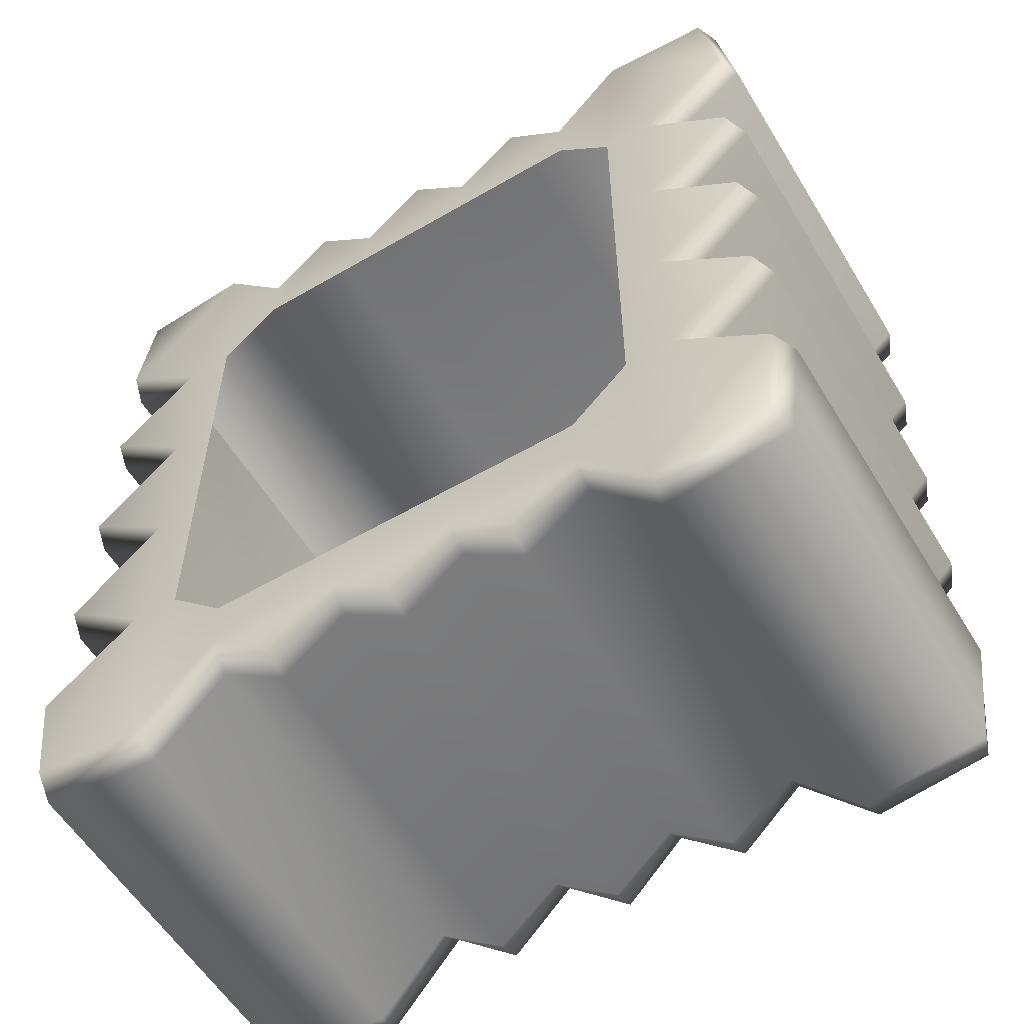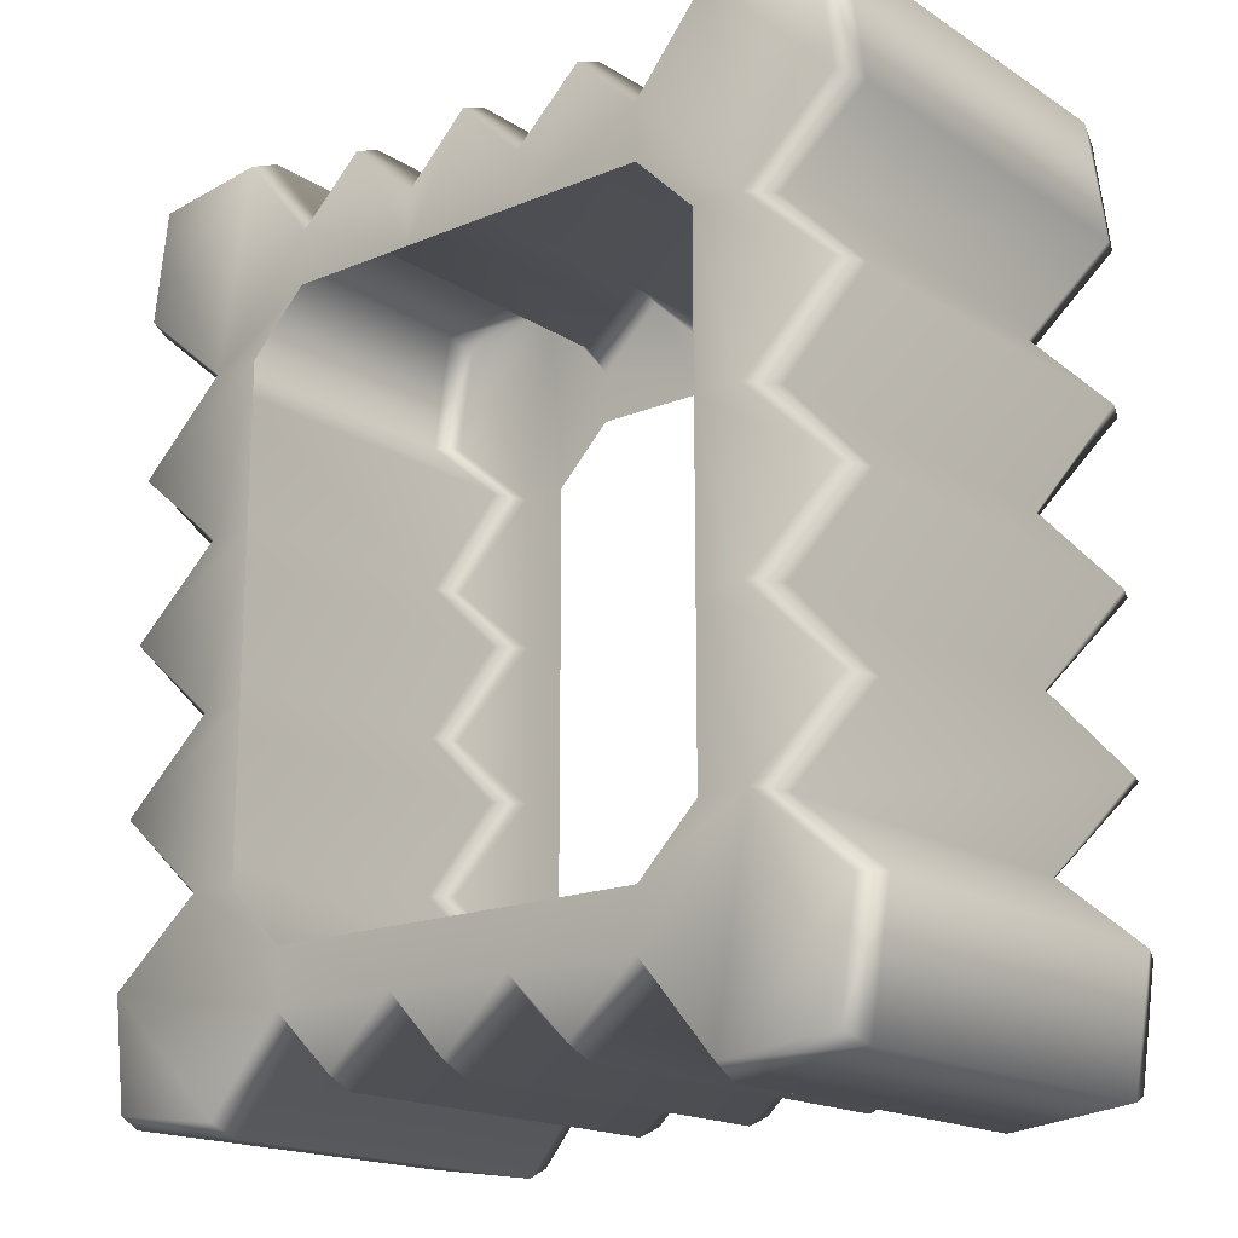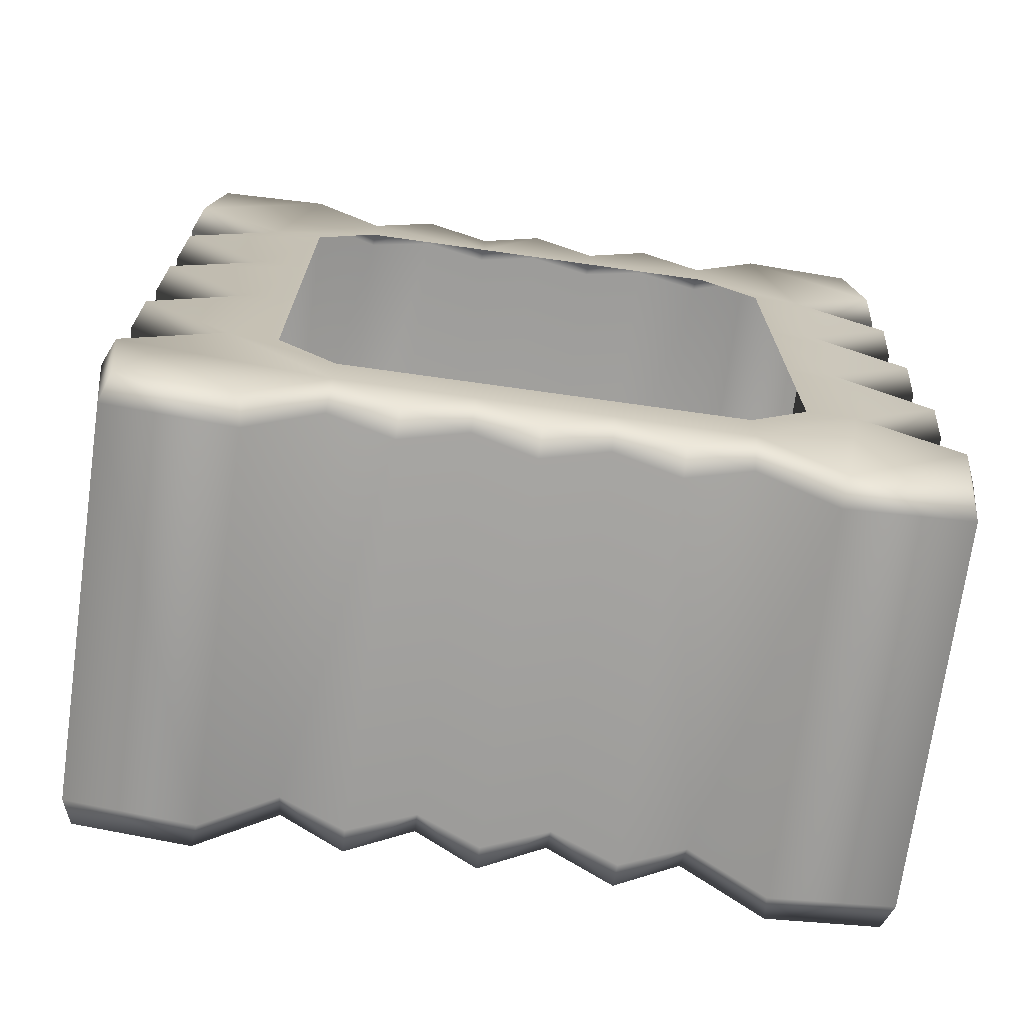
<metadata>
{"format":"obj","ext":"obj","renderer":"f3d","projection":"perspective","resolution":1024,"background":"white","views":[{"elev":-57.4,"azim":31.1,"up":"+Y"},{"elev":-17.6,"azim":-140.9,"up":"+Y"},{"elev":-72.0,"azim":172.0,"up":"+Y"}]}
</metadata>
<code>
g Body_LOD1
v 2.974 2.409 -2.15
v 1.911 3.534 -2.15
v 1.922 3.003 -2.15
v 2.5 2.425 -2.15
v 2.641 4.403 -2.15
v 3.9 3.179 -2.15
v 2.641 4.403 -2.15
v 3.163 2.435 -1.878
v 4.016 3.145 -1.878
v 2.974 2.409 -2.15
v 3.845 4.35 -1.878
v 3.758 4.261 -2.15
v 3.758 4.261 -2.15
v 2.641 4.403 -2.15
v 2.605 4.521 -1.878
v 1.93 3.718 -1.878
v 1.911 3.534 -2.15
v 3.845 4.35 -1.878
v 3.758 4.261 -2.15
v -2.974 2.409 -2.15
v -2.5 2.425 -2.15
v -1.922 3.003 -2.15
v -1.911 3.534 -2.15
v -2.641 4.403 -2.15
v -2.974 2.409 -2.15
v -3.9 3.179 -2.15
v -1.911 3.534 -2.15
v -1.93 3.718 -1.878
v -2.605 4.521 -1.878
v -3.758 4.261 -2.15
v -3.845 4.35 -1.878
v -3.758 4.261 -2.15
v -3.9 3.179 -2.15
v -3.163 2.435 -1.878
v -2.974 2.409 -2.15
v -3.9 3.179 -2.15
v -4.016 3.145 -1.878
v -3.758 4.261 -2.15
v -3.845 4.35 -1.878
v 2.974 -2.409 -2.15
v 2.5 -2.425 -2.15
v 1.922 -3.003 -2.15
v 1.911 -3.534 -2.15
v 1.911 -3.534 -2.15
v 3.9 -3.179 -2.15
v 3.163 -2.435 -1.878
v 2.974 -2.409 -2.15
v 4.016 -3.145 -1.878
v 3.848 -4.347 -1.878
v 3.761 -4.259 -2.15
v 2.605 -4.521 -1.878
v 2.641 -4.403 -2.15
v 1.93 -3.718 -1.878
v 1.911 -3.534 -2.15
v 2.641 -4.403 -2.15
v 2.641 -4.403 -2.15
v 3.9 -3.179 -2.15
v -2.974 -2.409 -2.15
v -1.911 -3.534 -2.15
v -1.922 -3.003 -2.15
v -2.5 -2.425 -2.15
v -2.641 -4.403 -2.15
v -2.641 -4.403 -2.15
v -3.9 -3.179 -2.15
v -3.163 -2.435 -1.878
v -4.016 -3.145 -1.878
v -2.974 -2.409 -2.15
v -3.741 -4.278 -2.15
v -2.641 -4.403 -2.15
v -3.824 -4.37 -1.878
v -2.641 -4.403 -2.15
v -2.605 -4.521 -1.878
v -1.93 -3.718 -1.878
v -1.911 -3.534 -2.15
v 2.605 4.521 1.878
v 1.93 3.718 1.878
v 1.93 3.718 -1.878
v 2.605 4.521 -1.878
v 3.845 4.35 1.878
v 3.845 4.35 -1.878
v 4.016 3.145 1.878
v 3.845 4.35 1.878
v 3.845 4.35 -1.878
v 4.016 3.145 -1.878
v 3.163 2.435 1.878
v 3.163 2.435 -1.878
v -3.163 2.435 1.878
v -3.975 1.608 1.878
v -3.975 1.608 -1.878
v -3.163 2.435 -1.878
v -3.163 0.8059 -1.878
v -3.163 0.8059 1.878
v -3.163 0.8059 1.878
v -3.971 -0.06641 1.878
v -3.971 -0.06641 -1.878
v -3.163 0.8059 -1.878
v -3.163 -0.8059 -1.878
v -3.163 -0.8059 1.878
v -3.163 -2.435 -1.878
v -3.975 -1.697 -1.878
v -3.975 -1.697 1.878
v -3.163 -2.435 1.878
v -3.163 -0.8059 1.878
v -3.163 -0.8059 -1.878
v 2.935 0.8033 2.15
v 3.163 0.8059 1.878
v 3.971 -0.01512 1.878
v 3.855 -0.01265 2.15
v 3.163 -0.8059 1.878
v 2.935 -0.8033 2.15
v 2.935 0.8033 2.15
v 2.935 -0.8033 2.15
v 2.5 0.8026 2.15
v 2.5 -0.8026 2.15
v 2.5 2.425 2.15
v 2.974 2.409 2.15
v 3.859 1.577 2.15
v 2.5 -2.425 2.15
v 2.974 -2.409 2.15
v 3.859 -1.633 2.15
v 2.935 0.8033 2.15
v 3.975 1.578 1.878
v 3.163 0.8059 1.878
v 3.163 2.435 1.878
v 2.974 2.409 2.15
v 3.163 -0.8059 1.878
v 3.975 -1.645 1.878
v 2.935 -0.8033 2.15
v 3.163 -2.435 1.878
v 2.974 -2.409 2.15
v 0.6332 3.718 1.878
v -4.292e-06 4.244 1.878
v -4.292e-06 4.244 -1.878
v 0.6332 3.718 -1.878
v 1.282 4.244 1.878
v 0.6332 3.718 1.878
v 0.6332 3.718 -1.878
v 1.282 4.244 -1.878
v 1.93 3.718 1.878
v 1.282 4.244 1.878
v 1.282 4.244 -1.878
v 1.93 3.718 -1.878
v 3.163 2.435 -1.878
v 3.975 1.578 -1.878
v 3.975 1.578 1.878
v 3.163 2.435 1.878
v 3.163 0.8059 1.878
v 3.163 0.8059 -1.878
v 3.163 0.8059 -1.878
v 3.971 -0.01512 -1.878
v 3.971 -0.01512 1.878
v 3.163 0.8059 1.878
v 3.163 -0.8059 1.878
v 3.163 -0.8059 -1.878
v -3.855 -0.05558 2.15
v -2.935 -0.8033 2.15
v -3.163 -0.8059 1.878
v -3.971 -0.06641 1.878
v -3.163 0.8059 1.878
v -2.935 0.8033 2.15
v -2.935 -0.8033 2.15
v -2.935 0.8033 2.15
v -2.5 -0.8026 2.15
v -2.5 0.8026 2.15
v -2.974 2.409 2.15
v -2.5 2.425 2.15
v -3.859 1.602 2.15
v -2.5 -2.425 2.15
v -2.974 -2.409 2.15
v -3.859 -1.676 2.15
v -3.975 1.608 1.878
v -2.935 0.8033 2.15
v -3.163 0.8059 1.878
v -3.163 2.435 1.878
v -2.974 2.409 2.15
v -2.935 -0.8033 2.15
v -3.975 -1.697 1.878
v -3.163 -0.8059 1.878
v -3.163 -2.435 1.878
v -2.974 -2.409 2.15
v -0.6332 3.718 1.878
v -0.6332 3.718 -1.878
v -4.292e-06 4.244 -1.878
v -4.292e-06 4.244 1.878
v -0.6332 3.718 1.878
v -1.305 4.244 1.878
v -1.305 4.244 -1.878
v -0.6332 3.718 -1.878
v -1.93 3.718 -1.878
v -1.93 3.718 1.878
v 0.6332 -3.718 1.878
v 0.6289 -3.514 2.15
v 1.276 -4.127 2.15
v 1.281 -4.244 1.878
v 1.93 -3.718 1.878
v 1.911 -3.534 2.15
v 0.02817 -4.127 2.15
v 0.6332 -3.718 1.878
v 0.03454 -4.244 1.878
v -0.6332 -3.718 1.878
v -0.6289 -3.514 2.15
v -0.6289 -3.514 2.15
v 0.6289 -3.514 2.15
v -0.6306 -3.003 2.15
v 0.6306 -3.003 2.15
v -0.6289 -3.514 2.15
v -1.911 -3.534 2.15
v -1.245 -4.127 2.15
v -0.6289 -3.514 2.15
v -0.6332 -3.718 1.878
v -1.244 -4.244 1.878
v -1.93 -3.718 1.878
v -1.911 -3.534 2.15
v -1.922 -3.003 2.15
v 1.911 -3.534 2.15
v 0.6289 -3.514 2.15
v 1.922 -3.003 2.15
v 0.6289 -3.514 2.15
v 0.03454 -4.244 -1.878
v -0.6332 -3.718 -1.878
v -0.6332 -3.718 1.878
v 0.03454 -4.244 1.878
v 0.6332 -3.718 1.878
v 0.6332 -3.718 -1.878
v 0.6332 -3.718 1.878
v 1.281 -4.244 -1.878
v 1.281 -4.244 1.878
v 1.93 -3.718 1.878
v 1.93 -3.718 -1.878
v 3.163 -2.435 1.878
v 3.975 -1.645 1.878
v 3.975 -1.645 -1.878
v 3.163 -2.435 -1.878
v 3.163 -0.8059 1.878
v 3.163 -0.8059 -1.878
v -0.6332 -3.718 -1.878
v -1.244 -4.244 -1.878
v -1.244 -4.244 1.878
v -0.6332 -3.718 1.878
v -1.93 -3.718 1.878
v -1.93 -3.718 -1.878
v 0.6289 3.514 2.15
v 0.6332 3.718 1.878
v 1.282 4.244 1.878
v 1.276 4.127 2.15
v 0.6306 3.003 2.15
v 1.911 3.534 2.15
v 1.922 3.003 2.15
v 0.6289 3.514 2.15
v -0.6306 3.003 2.15
v -4.292e-06 4.127 2.15
v -0.6289 3.514 2.15
v -1.295 4.127 2.15
v -1.922 3.003 2.15
v -1.911 3.534 2.15
v 1.282 4.244 1.878
v 1.93 3.718 1.878
v 1.911 3.534 2.15
v -0.6332 3.718 1.878
v -0.6289 3.514 2.15
v -1.305 4.244 1.878
v -1.93 3.718 1.878
v -1.911 3.534 2.15
v -4.292e-06 4.127 2.15
v -4.292e-06 4.244 1.878
v 0.6332 3.718 1.878
v 0.6289 3.514 2.15
v -0.6289 3.514 2.15
v -0.6332 3.718 1.878
v -4.292e-06 4.244 1.878
v -4.292e-06 4.127 2.15
v 0.6332 3.718 -1.878
v 0.6289 3.514 -2.15
v 1.276 4.127 -2.15
v 1.282 4.244 -1.878
v 0.6332 3.718 -1.878
v -4.292e-06 4.127 -2.15
v -4.292e-06 4.244 -1.878
v 0.6289 3.514 -2.15
v 0.6306 3.003 -2.15
v 1.911 3.534 -2.15
v 1.93 3.718 -1.878
v 1.282 4.244 -1.878
v 1.911 3.534 -2.15
v -0.6332 3.718 -1.878
v -0.6289 3.514 -2.15
v -4.292e-06 4.244 -1.878
v -4.292e-06 4.127 -2.15
v 0.6306 3.003 -2.15
v -0.6306 3.003 -2.15
v -0.6289 3.514 -2.15
v -1.295 4.127 -2.15
v -1.911 3.534 -2.15
v -1.922 3.003 -2.15
v 0.6306 3.003 -2.15
v 1.922 3.003 -2.15
v -1.295 4.127 -2.15
v -0.6289 3.514 -2.15
v -0.6332 3.718 -1.878
v -1.305 4.244 -1.878
v -1.93 3.718 -1.878
v -1.911 3.534 -2.15
v 1.276 -4.127 -2.15
v 0.6289 -3.514 -2.15
v 0.6332 -3.718 -1.878
v 1.281 -4.244 -1.878
v 1.93 -3.718 -1.878
v 1.911 -3.534 -2.15
v 1.911 -3.534 -2.15
v 0.6289 -3.514 -2.15
v 1.922 -3.003 -2.15
v 0.6306 -3.003 -2.15
v -0.6289 -3.514 -2.15
v -0.6306 -3.003 -2.15
v 0.02817 -4.127 -2.15
v 0.6289 -3.514 -2.15
v 0.03454 -4.244 -1.878
v -0.6332 -3.718 -1.878
v -0.6289 -3.514 -2.15
v -1.911 -3.534 -2.15
v -0.6289 -3.514 -2.15
v -1.922 -3.003 -2.15
v -0.6289 -3.514 -2.15
v -1.245 -4.127 -2.15
v -0.6332 -3.718 -1.878
v -0.6289 -3.514 -2.15
v -1.244 -4.244 -1.878
v -1.93 -3.718 -1.878
v -1.911 -3.534 -2.15
v 3.9 3.179 2.15
v 4.016 3.145 1.878
v 3.163 2.435 1.878
v 2.974 2.409 2.15
v 3.758 4.261 2.15
v 3.845 4.35 1.878
v 2.641 4.403 2.15
v 3.758 4.261 2.15
v 2.974 2.409 2.15
v 2.5 2.425 2.15
v 1.911 3.534 2.15
v 1.922 3.003 2.15
v 1.911 3.534 2.15
v 2.605 4.521 1.878
v 1.93 3.718 1.878
v 3.845 4.35 1.878
v 3.758 4.261 2.15
v 3.163 0.8059 -1.878
v 2.935 0.8033 -2.15
v 3.855 -0.01265 -2.15
v 3.971 -0.01512 -1.878
v 3.163 -0.8059 -1.878
v 2.935 -0.8033 -2.15
v 2.935 0.8033 -2.15
v 2.5 0.8026 -2.15
v 2.935 -0.8033 -2.15
v 3.859 -1.633 -2.15
v 2.5 -0.8026 -2.15
v 2.974 -2.409 -2.15
v 2.935 -0.8033 -2.15
v 3.975 -1.645 -1.878
v 3.163 -0.8059 -1.878
v 3.163 -2.435 -1.878
v 2.974 -2.409 -2.15
v 2.5 -0.8026 -2.15
v 2.5 -2.425 -2.15
v 2.5 0.8026 -2.15
v 2.5 -0.8026 -2.15
v 2.5 2.425 -2.15
v 3.859 1.577 -2.15
v 2.974 2.409 -2.15
v 3.975 1.578 -1.878
v 2.935 0.8033 -2.15
v 3.163 0.8059 -1.878
v 3.163 2.435 -1.878
v 2.974 2.409 -2.15
v -3.163 -0.8059 -1.878
v -2.935 -0.8033 -2.15
v -3.855 -0.05558 -2.15
v -3.971 -0.06641 -1.878
v -3.163 0.8059 -1.878
v -2.935 0.8033 -2.15
v -2.935 -0.8033 -2.15
v -2.5 0.8026 -2.15
v -2.935 0.8033 -2.15
v -2.5 -0.8026 -2.15
v -2.5 0.8026 -2.15
v -2.5 2.425 -2.15
v -2.5 0.8026 -2.15
v -3.859 1.602 -2.15
v -2.5 2.425 -2.15
v -2.974 2.409 -2.15
v -2.935 0.8033 -2.15
v -3.975 1.608 -1.878
v -3.163 0.8059 -1.878
v -3.163 2.435 -1.878
v -2.974 2.409 -2.15
v -2.5 -0.8026 -2.15
v -3.859 -1.676 -2.15
v -2.974 -2.409 -2.15
v -3.975 -1.697 -1.878
v -2.935 -0.8033 -2.15
v -3.163 -0.8059 -1.878
v -3.163 -2.435 -1.878
v -2.974 -2.409 -2.15
v -2.5 -2.425 -2.15
v -2.5 -0.8026 -2.15
v -2.605 4.521 -1.878
v -1.93 3.718 -1.878
v -1.93 3.718 1.878
v -2.605 4.521 1.878
v -3.845 4.35 -1.878
v -3.845 4.35 1.878
v -4.016 3.145 1.878
v -4.016 3.145 -1.878
v -3.163 2.435 -1.878
v -3.163 2.435 1.878
v -3.845 4.35 -1.878
v -3.758 4.261 2.15
v -3.9 3.179 2.15
v -4.016 3.145 1.878
v -3.845 4.35 1.878
v -2.974 2.409 2.15
v -3.163 2.435 1.878
v -2.605 4.521 1.878
v -2.641 4.403 2.15
v -1.93 3.718 1.878
v -1.911 3.534 2.15
v -3.9 3.179 2.15
v -1.922 3.003 2.15
v -2.5 2.425 2.15
v -2.974 2.409 2.15
v -3.9 3.179 2.15
v -4.016 -3.145 1.878
v -4.016 -3.145 -1.878
v -3.163 -2.435 -1.878
v -3.163 -2.435 1.878
v -3.824 -4.37 -1.878
v -3.824 -4.37 1.878
v -2.605 -4.521 -1.878
v -2.605 -4.521 1.878
v -1.93 -3.718 1.878
v -1.93 -3.718 -1.878
v -4.016 -3.145 1.878
v -3.9 -3.179 2.15
v -3.741 -4.278 2.15
v -3.824 -4.37 1.878
v -3.163 -2.435 1.878
v -2.974 -2.409 2.15
v -2.974 -2.409 2.15
v -2.641 -4.403 2.15
v -2.5 -2.425 2.15
v -1.922 -3.003 2.15
v -1.911 -3.534 2.15
v -2.605 -4.521 1.878
v -1.911 -3.534 2.15
v -1.93 -3.718 1.878
v 3.163 -2.435 -1.878
v 4.016 -3.145 -1.878
v 4.016 -3.145 1.878
v 3.163 -2.435 1.878
v 3.848 -4.347 1.878
v 3.848 -4.347 -1.878
v 2.605 -4.521 1.878
v 2.605 -4.521 -1.878
v 1.93 -3.718 1.878
v 1.93 -3.718 -1.878
v 2.974 -2.409 2.15
v 3.163 -2.435 1.878
v 4.016 -3.145 1.878
v 3.9 -3.179 2.15
v 3.761 -4.259 2.15
v 3.848 -4.347 1.878
v 2.641 -4.403 2.15
v 2.605 -4.521 1.878
v 1.93 -3.718 1.878
v 1.911 -3.534 2.15
v 2.641 -4.403 2.15
v 2.974 -2.409 2.15
v 2.641 -4.403 2.15
v 2.5 -2.425 2.15
v 1.911 -3.534 2.15
v 1.922 -3.003 2.15
v -2.641 4.403 2.15
v -1.911 3.534 2.15
v -1.922 3.003 2.15
v 2.5 2.425 -2.15
v 2.5 0.8026 -2.15
g Body_LOD1_0
f 3 2 1
f 4 3 1
f 1 2 5
f 1 7 6
f 6 9 8
f 10 6 8
f 9 6 11
f 6 12 11
f 6 14 13
f 16 15 14
f 17 16 14
f 15 18 14
f 18 19 14
f 22 21 20
f 23 22 20
f 23 25 24
f 26 24 25
f 28 27 24
f 29 28 24
f 24 30 29
f 30 31 29
f 24 33 32
f 36 35 34
f 37 36 34
f 36 37 38
f 37 39 38
f 42 41 40
f 43 42 40
f 45 44 40
f 45 47 46
f 48 45 46
f 45 48 49
f 50 45 49
f 49 51 50
f 51 52 50
f 51 53 52
f 53 54 52
f 55 45 50
f 57 56 44
f 60 59 58
f 61 60 58
f 58 59 62
f 64 58 63
f 64 66 65
f 67 64 65
f 64 68 66
f 68 64 69
f 68 70 66
f 68 71 70
f 71 72 70
f 73 72 71
f 74 73 71
f 77 76 75
f 78 77 75
f 78 75 79
f 80 78 79
f 83 82 81
f 84 83 81
f 84 81 85
f 86 84 85
f 89 88 87
f 90 89 87
f 89 91 88
f 91 92 88
f 95 94 93
f 96 95 93
f 95 97 94
f 97 98 94
f 101 100 99
f 102 101 99
f 101 103 100
f 103 104 100
f 107 106 105
f 108 107 105
f 107 108 109
f 108 110 109
f 112 108 111
f 111 113 112
f 113 114 112
f 115 113 111
f 116 115 111
f 111 117 116
f 112 114 118
f 112 118 119
f 119 120 112
f 122 117 121
f 123 122 121
f 122 124 117
f 124 125 117
f 120 127 126
f 128 120 126
f 127 120 129
f 120 130 129
f 133 132 131
f 134 133 131
f 137 136 135
f 138 137 135
f 141 140 139
f 142 141 139
f 145 144 143
f 146 145 143
f 145 147 144
f 147 148 144
f 151 150 149
f 152 151 149
f 151 153 150
f 153 154 150
f 157 156 155
f 158 157 155
f 158 155 159
f 155 160 159
f 162 155 161
f 162 161 163
f 163 164 162
f 165 162 164
f 164 166 165
f 165 167 162
f 168 163 161
f 161 169 168
f 161 170 169
f 172 167 171
f 173 172 171
f 171 167 174
f 167 175 174
f 177 170 176
f 178 177 176
f 177 179 170
f 179 180 170
f 183 182 181
f 184 183 181
f 187 186 185
f 188 187 185
f 187 189 186
f 189 190 186
f 193 192 191
f 194 193 191
f 194 195 193
f 195 196 193
f 198 192 197
f 199 198 197
f 199 197 200
f 197 201 200
f 203 202 197
f 204 202 203
f 205 204 203
f 207 206 204
f 206 207 208
f 210 209 208
f 211 210 208
f 211 208 212
f 208 213 212
f 204 214 213
f 205 216 215
f 217 205 215
f 193 215 218
f 221 220 219
f 222 221 219
f 222 219 223
f 219 224 223
f 224 226 225
f 226 227 225
f 227 226 228
f 226 229 228
f 232 231 230
f 233 232 230
f 231 232 234
f 232 235 234
f 238 237 236
f 239 238 236
f 238 240 237
f 240 241 237
f 244 243 242
f 245 244 242
f 247 245 246
f 246 248 247
f 245 249 246
f 250 246 249
f 249 251 250
f 251 252 250
f 250 252 253
f 253 254 250
f 253 255 254
f 257 256 245
f 258 257 245
f 253 260 259
f 261 253 259
f 261 262 253
f 262 263 253
f 266 265 264
f 267 266 264
f 270 269 268
f 271 270 268
f 274 273 272
f 275 274 272
f 273 277 276
f 277 278 276
f 280 279 274
f 281 280 274
f 274 283 282
f 284 274 282
f 277 286 285
f 287 277 285
f 289 288 279
f 289 290 288
f 290 291 288
f 292 291 290
f 292 290 293
f 290 294 293
f 296 295 281
f 299 298 297
f 300 299 297
f 300 297 301
f 297 302 301
f 305 304 303
f 306 305 303
f 306 303 307
f 303 308 307
f 310 309 303
f 309 310 311
f 310 312 311
f 310 313 312
f 313 314 312
f 315 313 310
f 315 316 305
f 317 315 305
f 317 318 315
f 318 319 315
f 314 321 320
f 322 314 320
f 324 320 323
f 324 326 325
f 327 324 325
f 327 328 324
f 328 329 324
f 332 331 330
f 333 332 330
f 330 331 334
f 331 335 334
f 330 337 336
f 338 330 336
f 336 339 338
f 336 340 339
f 340 341 339
f 336 343 342
f 343 344 342
f 345 343 336
f 346 345 336
f 349 348 347
f 350 349 347
f 350 351 349
f 351 352 349
f 349 354 353
f 349 355 354
f 357 355 356
f 357 356 358
f 360 356 359
f 361 360 359
f 360 362 356
f 362 363 356
f 365 364 358
f 355 367 366
f 369 353 368
f 369 368 370
f 372 369 371
f 373 372 371
f 371 369 374
f 369 375 374
f 378 377 376
f 379 378 376
f 379 380 378
f 380 381 378
f 383 382 378
f 383 378 384
f 382 386 385
f 388 384 387
f 390 384 389
f 390 389 391
f 393 389 392
f 394 393 392
f 393 395 389
f 395 396 389
f 398 382 397
f 398 397 399
f 401 398 400
f 402 401 400
f 400 398 403
f 398 404 403
f 406 405 399
f 409 408 407
f 410 409 407
f 407 411 410
f 411 412 410
f 414 413 412
f 413 414 415
f 416 413 415
f 417 414 412
f 420 419 418
f 421 420 418
f 419 420 422
f 420 423 422
f 421 418 424
f 418 425 424
f 426 424 425
f 427 426 425
f 418 428 425
f 425 430 429
f 425 431 430
f 425 432 431
f 435 434 433
f 436 435 433
f 434 437 433
f 437 438 433
f 437 439 438
f 439 440 438
f 440 439 441
f 439 442 441
f 445 444 443
f 446 445 443
f 447 443 444
f 448 447 444
f 449 444 445
f 449 445 450
f 450 445 446
f 451 449 450
f 452 451 450
f 450 453 452
f 454 450 446
f 450 454 455
f 454 456 455
f 459 458 457
f 460 459 457
f 458 459 461
f 462 458 461
f 462 461 463
f 464 462 463
f 463 465 464
f 465 466 464
f 469 468 467
f 470 469 467
f 469 470 471
f 472 469 471
f 472 471 473
f 474 472 473
f 475 474 473
f 476 475 473
f 471 470 477
f 479 470 478
f 478 480 479
f 480 481 479
f 480 482 481
f 485 484 483
f 353 487 486

</code>
